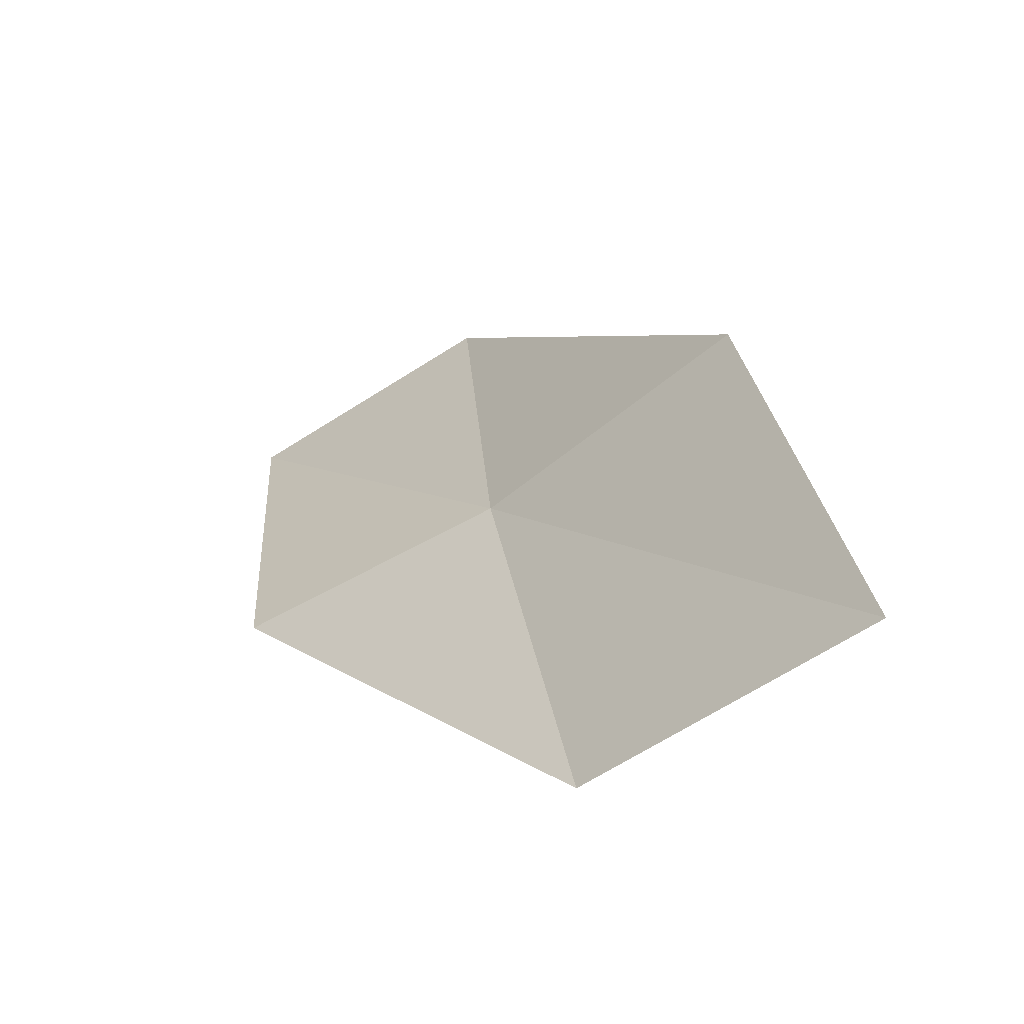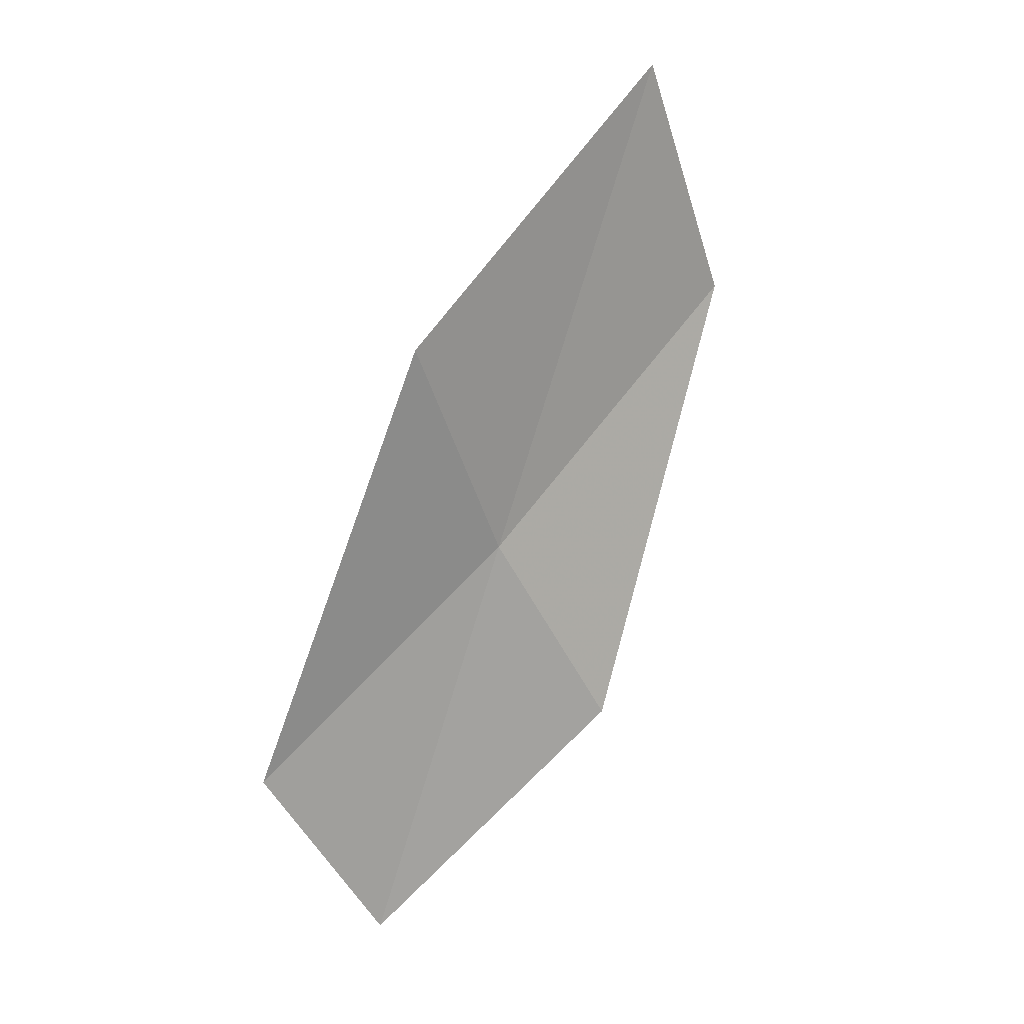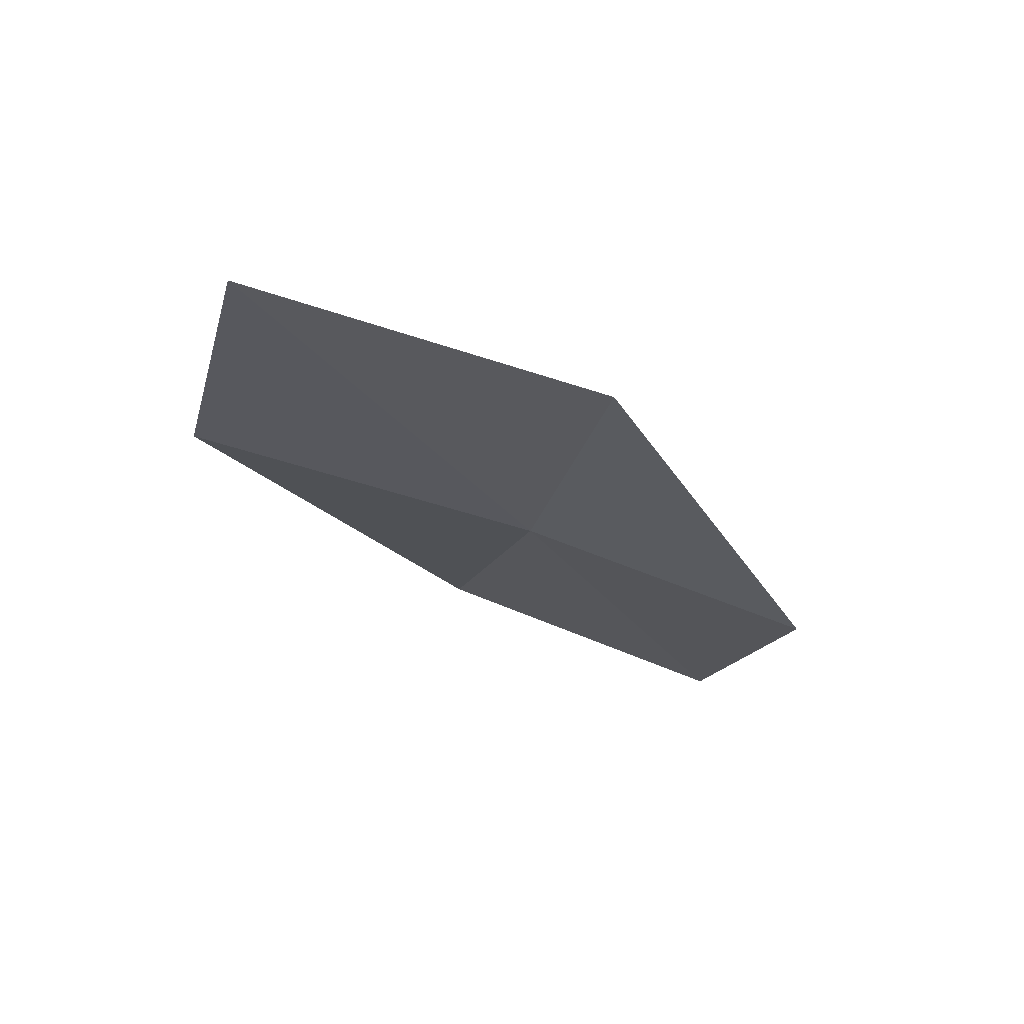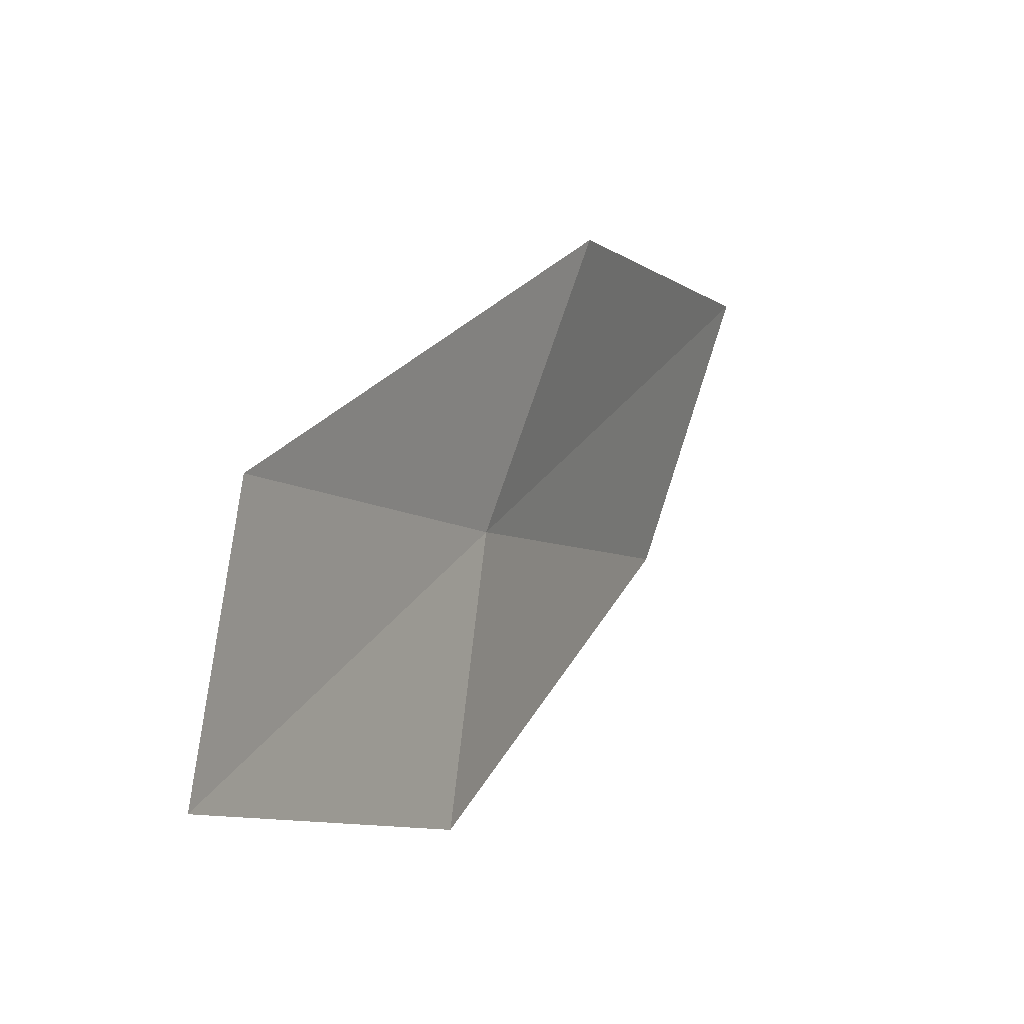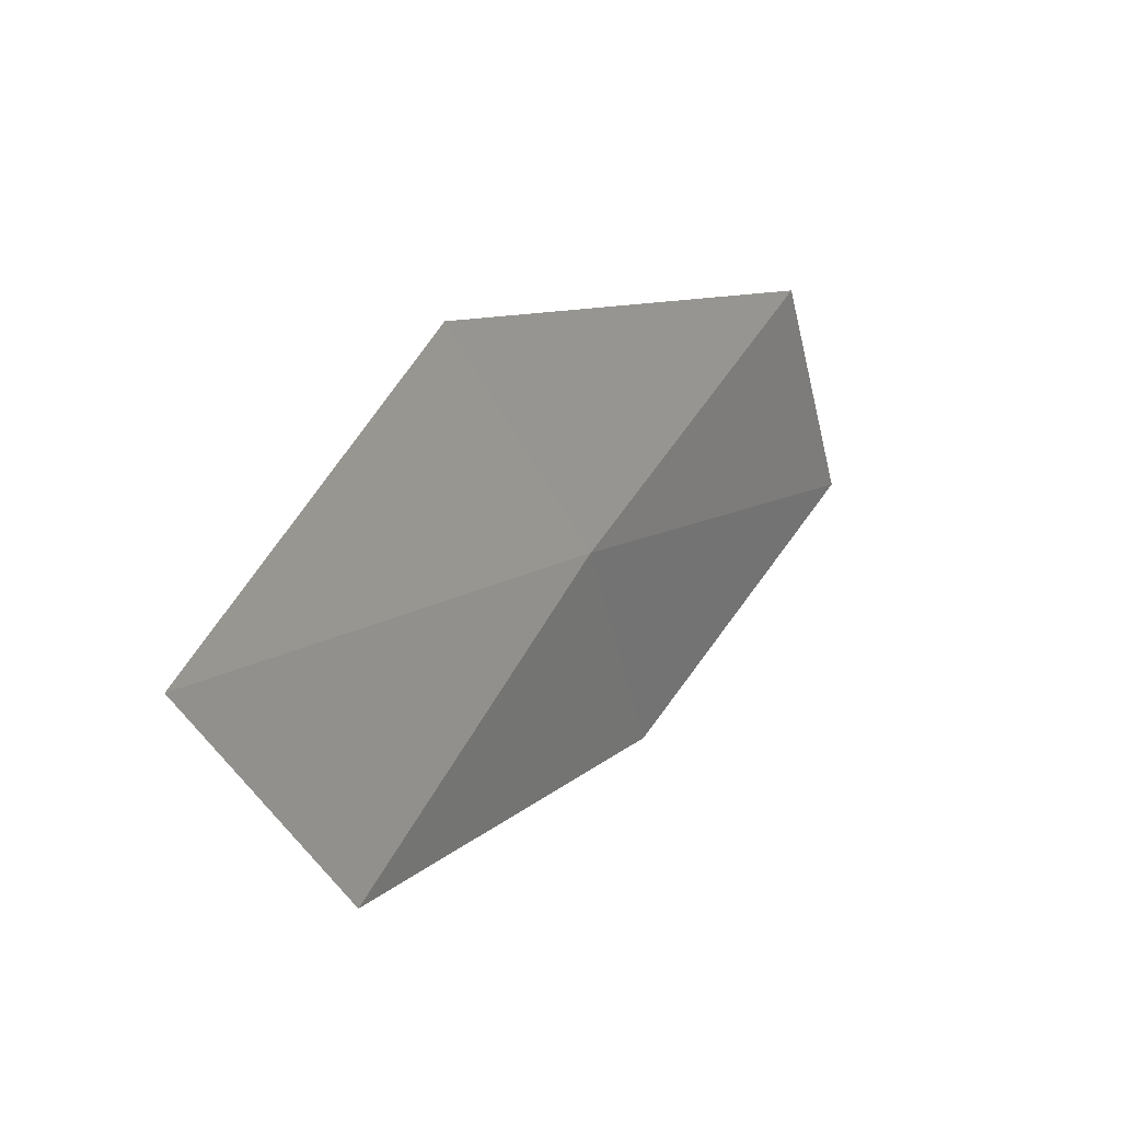
<metadata>
{"format":"obj","ext":"obj","renderer":"f3d","projection":"perspective","resolution":1024,"background":"white","views":[{"elev":-28.1,"azim":143.3,"up":"+Z"},{"elev":33.5,"azim":35.0,"up":"+Y"},{"elev":51.7,"azim":-105.5,"up":"+Y"},{"elev":63.7,"azim":31.4,"up":"+Z"},{"elev":-26.3,"azim":-144.1,"up":"+Z"}]}
</metadata>
<code>
v 13.83 127.1 10.52
v 13.24 126 12.39
v 13.81 124.6 11.95
v 14.47 125.7 10.15
v 13.5 128.7 10.95
v 14.23 128.3 8.407
v 13.84 129.9 8.751
f 1 2 3
f 1 3 4
f 1 5 2
f 1 4 6
f 1 7 5
f 1 6 7

</code>
